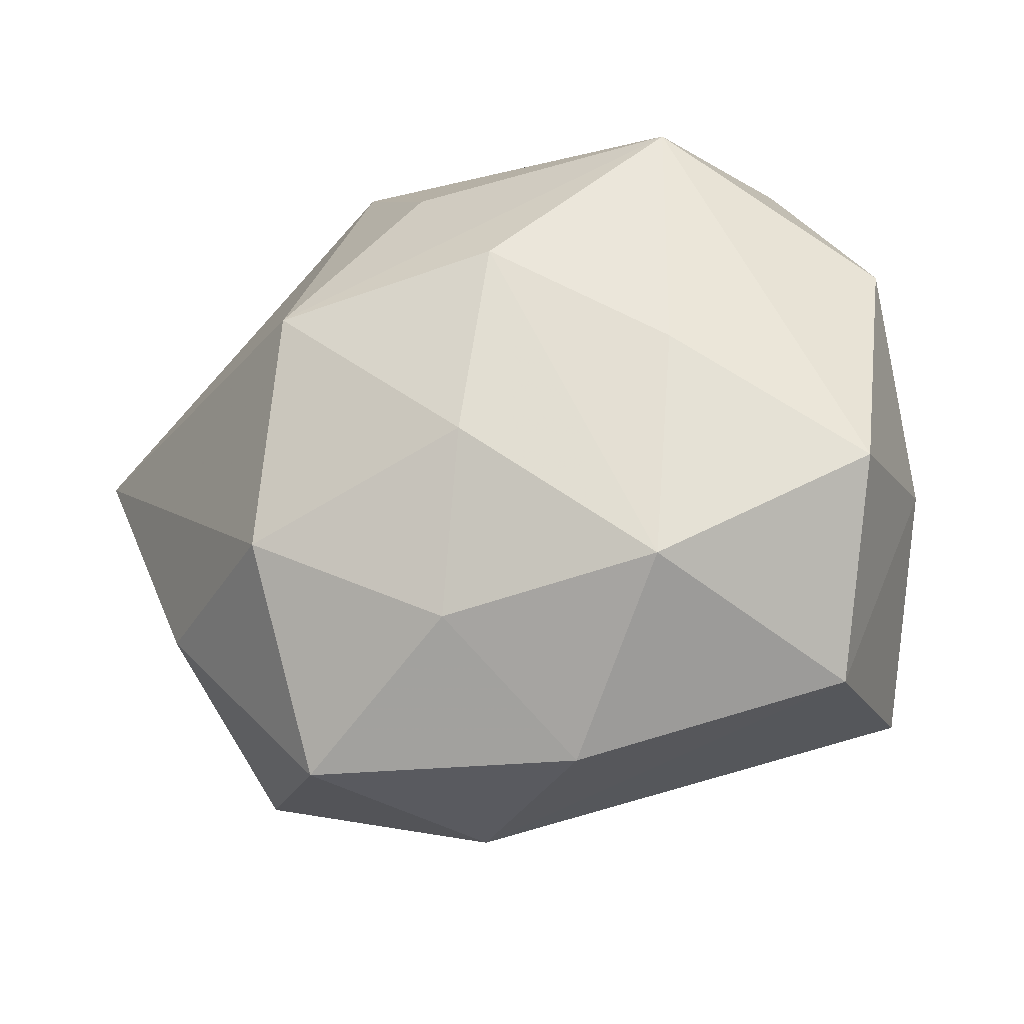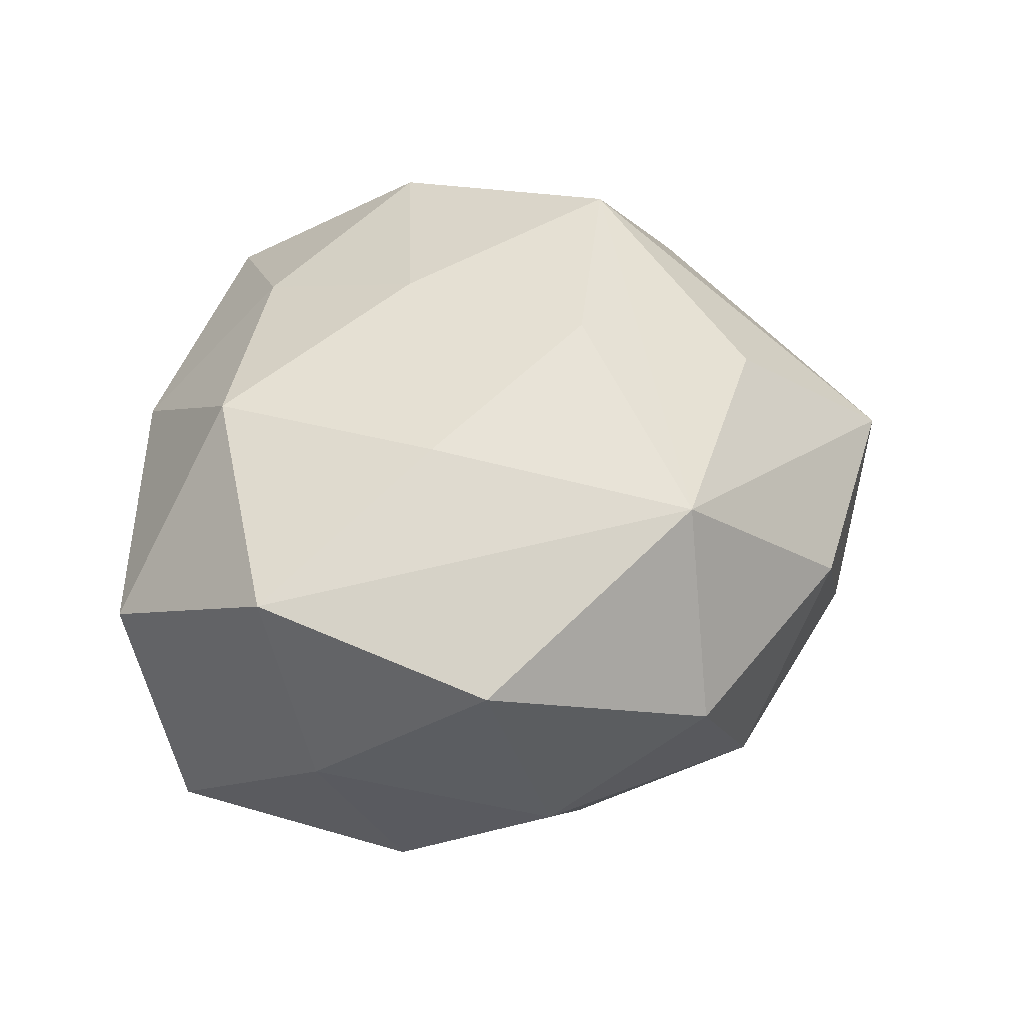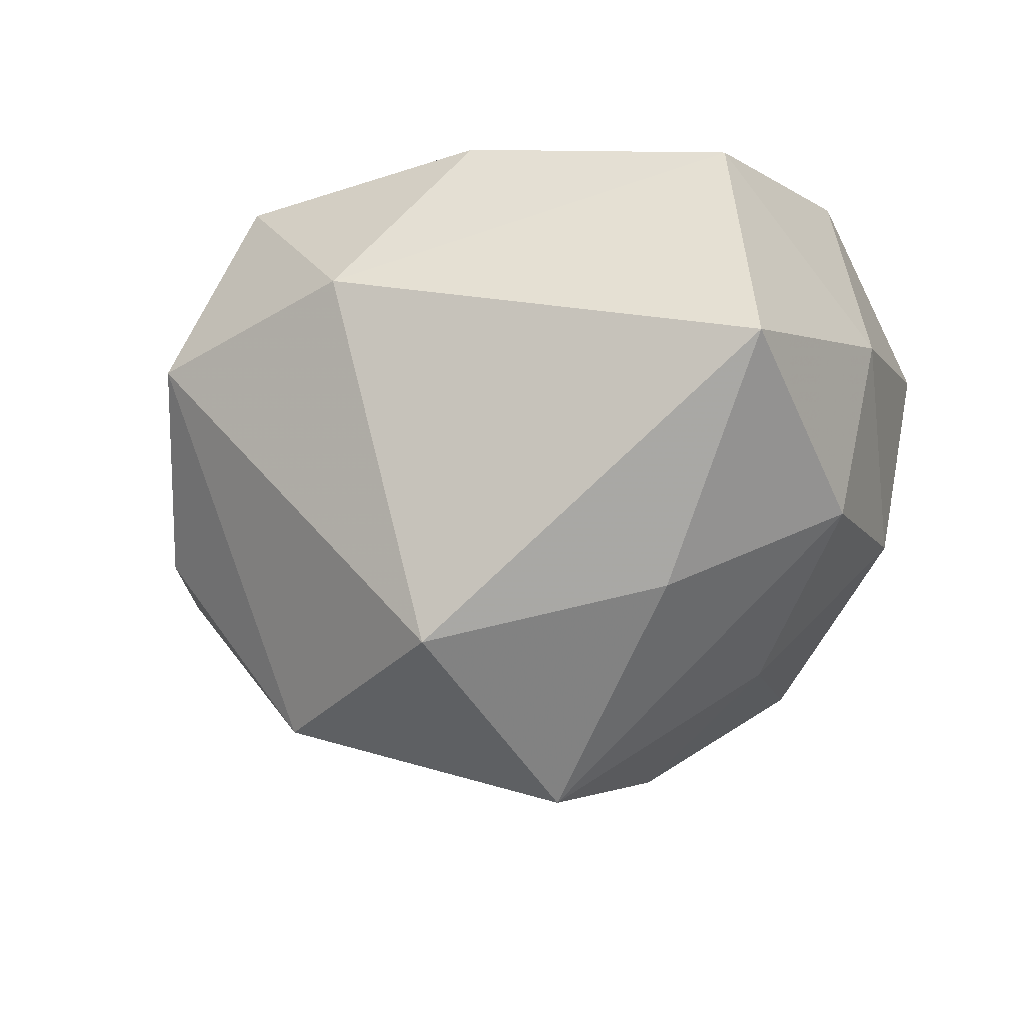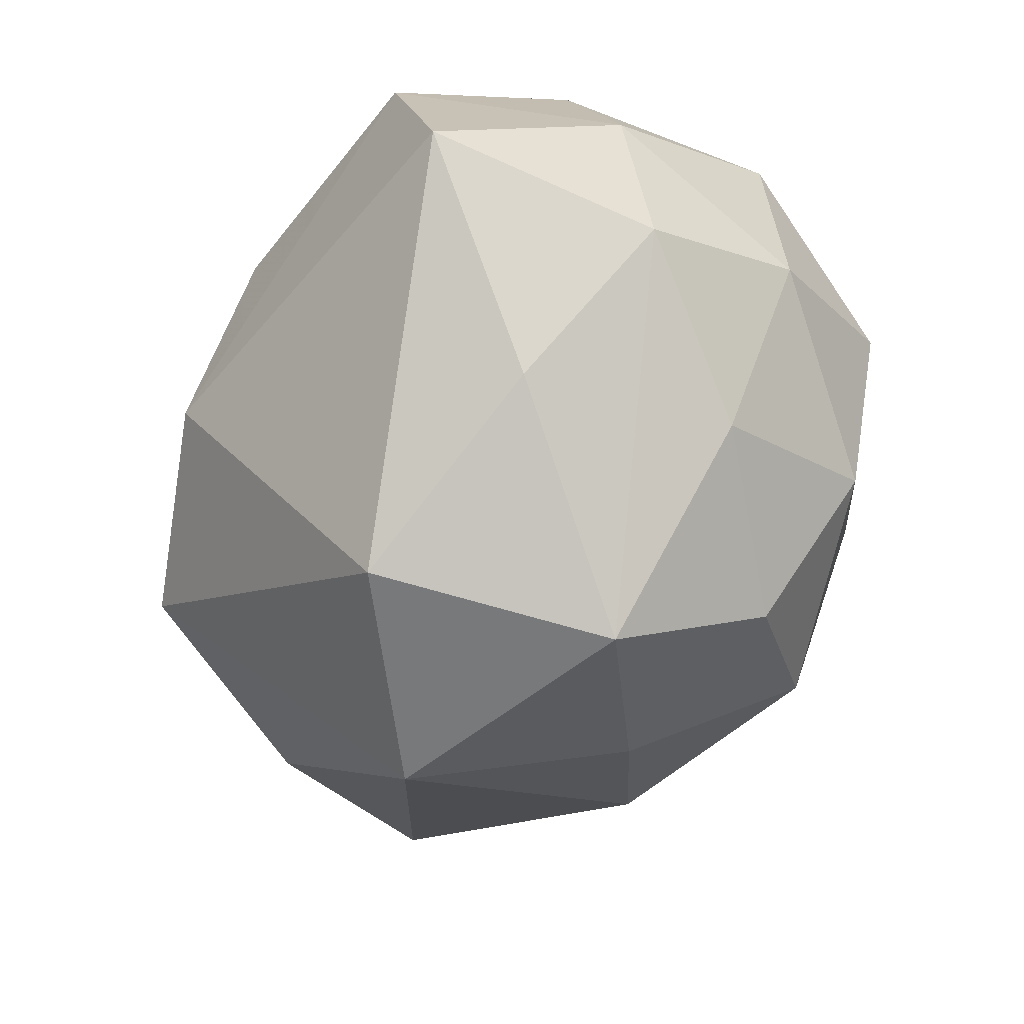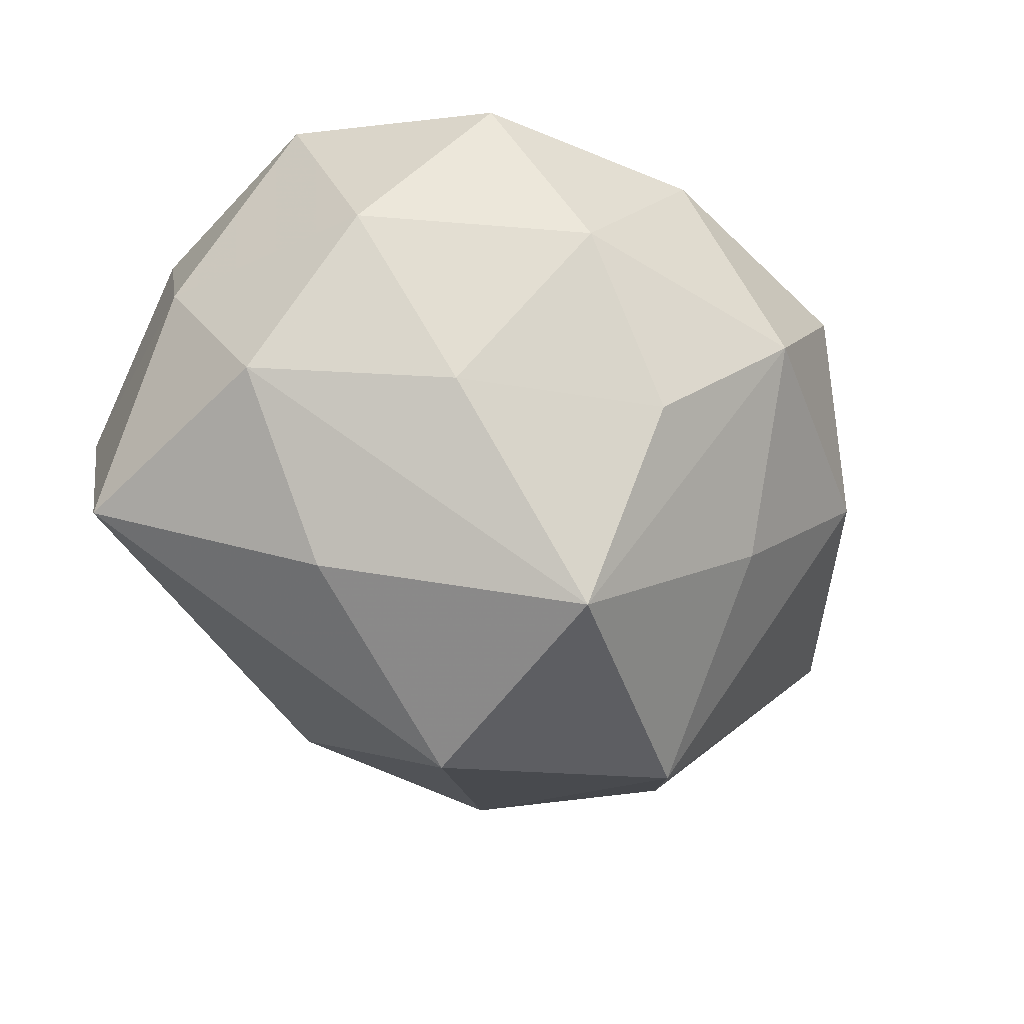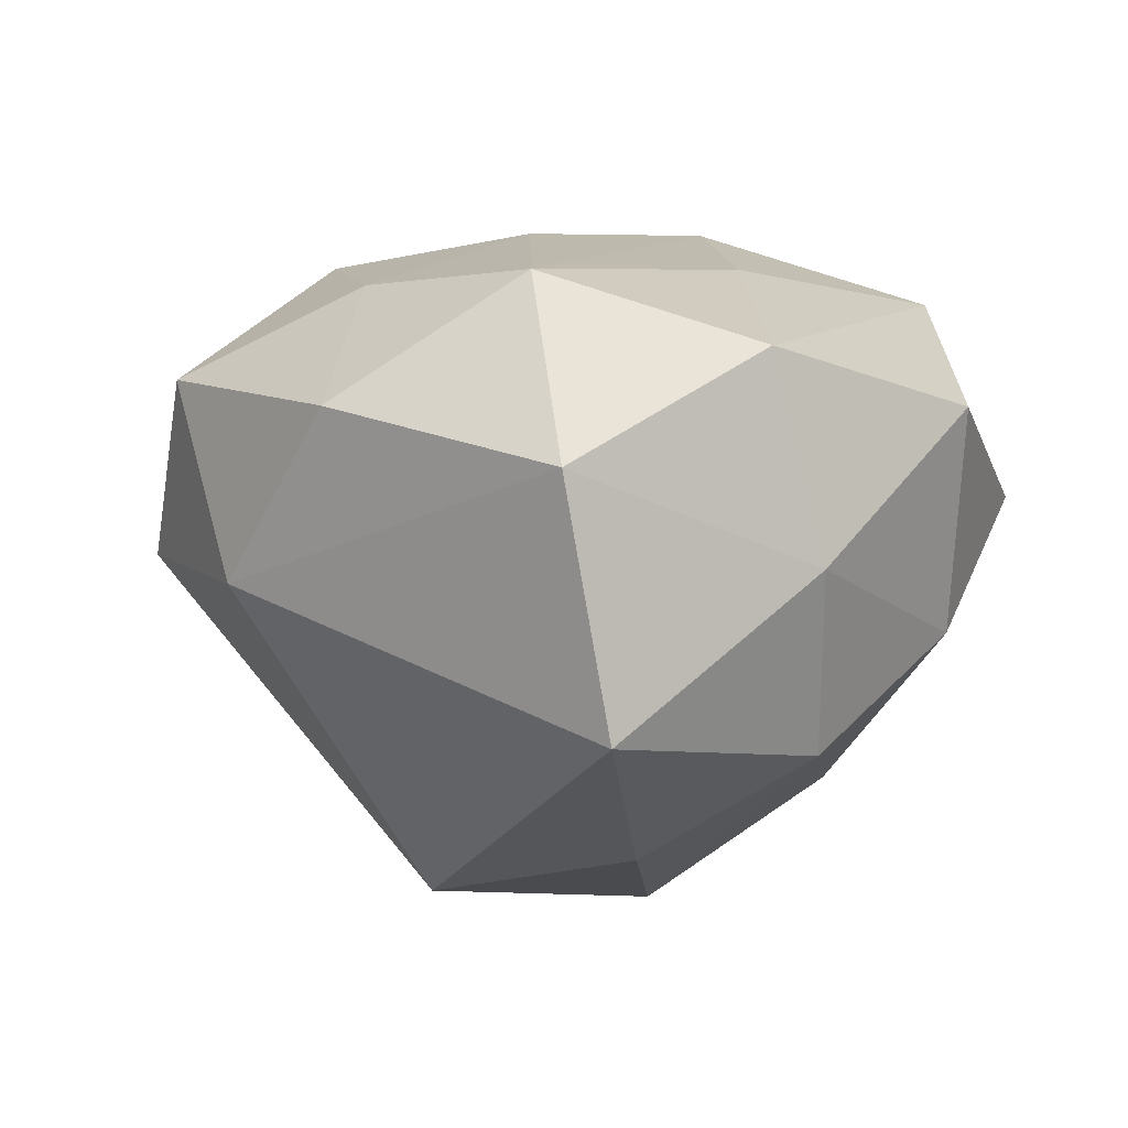
<metadata>
{"format":"obj","ext":"obj","renderer":"f3d","projection":"perspective","resolution":1024,"background":"white","views":[{"elev":-29.8,"azim":19.5,"up":"+Y"},{"elev":38.5,"azim":107.4,"up":"+Z"},{"elev":-48.9,"azim":23.5,"up":"+Z"},{"elev":-75.5,"azim":66.5,"up":"+Z"},{"elev":-62.2,"azim":135.4,"up":"+Z"},{"elev":-0.5,"azim":51.0,"up":"+Z"}]}
</metadata>
<code>
v 0.01519 -0.006133 -0.02833
v -0.0147 0.006274 0.02971
v 0.005399 0.01019 0.02852
v 0.03167 0.01539 -0.008546
v 0.01859 -0.0205 0.02176
v -0.01749 0.01961 -0.01819
v 0.03789 0.01137 0.0107
v -0.001254 -0.02343 0.02198
v -0.04454 0.006596 0.006258
v -0.006658 -0.01216 -0.0325
v -0.002966 0.01086 -0.03444
v 0.006841 0.03563 0.006783
v 0.03659 -0.01017 0.01474
v 0.03095 -0.0222 -0.01725
v -0.01695 -0.03317 0.01414
v -0.02822 0.02514 -0.00205
v 0.03089 -0.02716 0.004701
v -0.02609 -0.0005858 -0.02635
v -0.01519 0.03531 0.008684
v 0.01735 0.01441 -0.02193
v 0.002188 -0.00773 0.02752
v 0.001338 0.02551 -0.02116
v 0.02696 0.02852 0.003746
v -0.01846 -0.01496 0.02575
v 0.031 0.0003648 -0.01871
v -0.006628 -0.03415 -0.004257
v -0.03317 -0.01576 0.01135
v 0.01522 0.03013 -0.01048
v -0.03619 -0.01052 -0.007929
v 0.02049 0.02472 0.0217
v 0.0376 -0.005249 -0.003121
v 0.007334 -0.03377 0.01048
v 0.0208 0.0007787 0.02312
v -0.004606 0.02388 0.02086
v -0.02768 -0.02892 -0.001469
v -0.007432 0.03453 -0.008245
f 35 10 26
f 26 15 35
f 20 25 11
f 1 10 11
f 11 25 1
f 19 36 16
f 16 9 19
f 19 9 2
f 2 9 24
f 16 36 6
f 6 36 11
f 11 10 18
f 18 6 11
f 18 10 35
f 18 9 16
f 16 6 18
f 31 13 17
f 32 26 17
f 15 26 32
f 25 20 4
f 4 31 25
f 23 4 28
f 28 4 20
f 14 1 25
f 14 31 17
f 25 31 14
f 17 26 14
f 10 1 14
f 14 26 10
f 30 33 13
f 36 19 12
f 23 28 12
f 12 28 36
f 12 30 23
f 19 30 12
f 15 24 27
f 27 24 9
f 35 15 27
f 27 9 35
f 35 9 29
f 29 18 35
f 9 18 29
f 13 33 5
f 17 13 5
f 5 32 17
f 11 36 22
f 36 28 22
f 22 20 11
f 22 28 20
f 34 19 2
f 2 30 34
f 34 30 19
f 3 30 2
f 33 30 3
f 3 5 33
f 23 30 7
f 7 30 13
f 13 31 7
f 7 4 23
f 31 4 7
f 8 24 15
f 15 32 8
f 32 5 8
f 21 3 2
f 5 3 21
f 2 24 21
f 24 8 21
f 21 8 5

</code>
